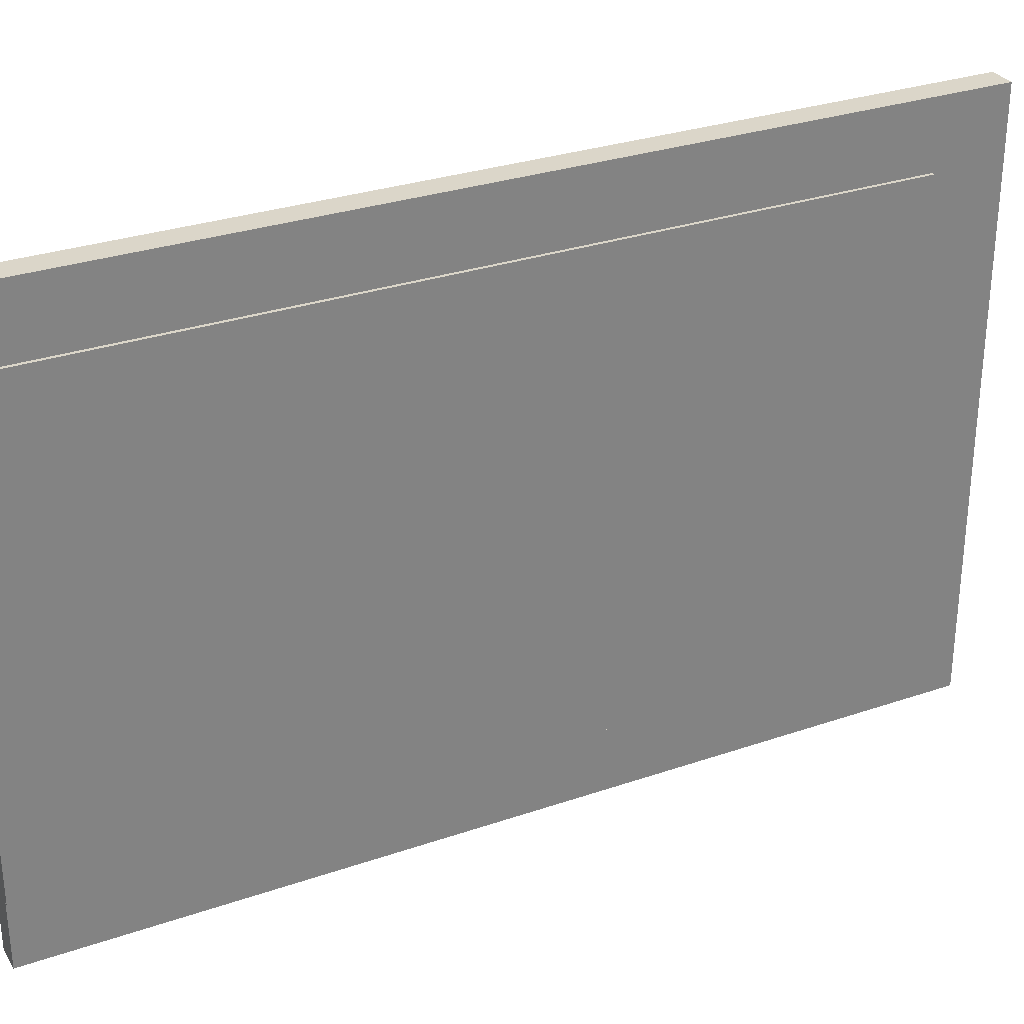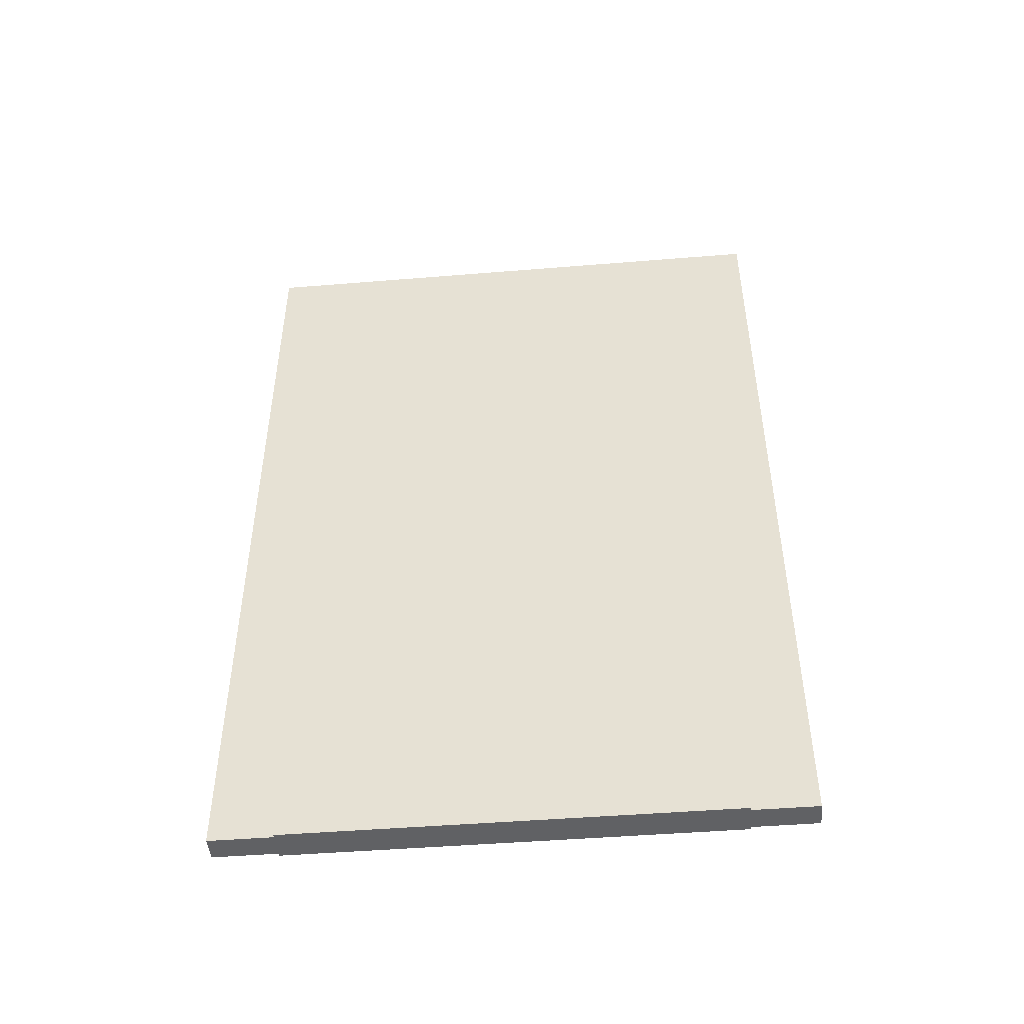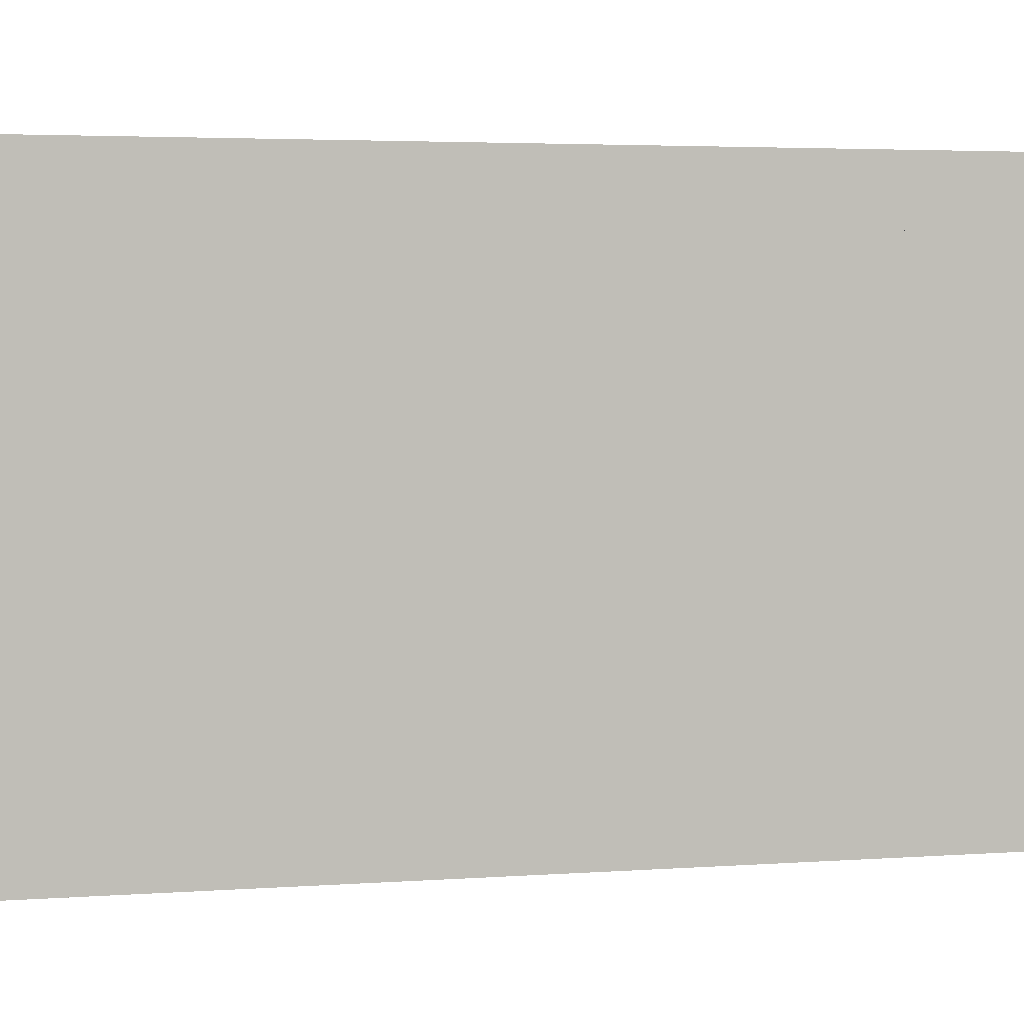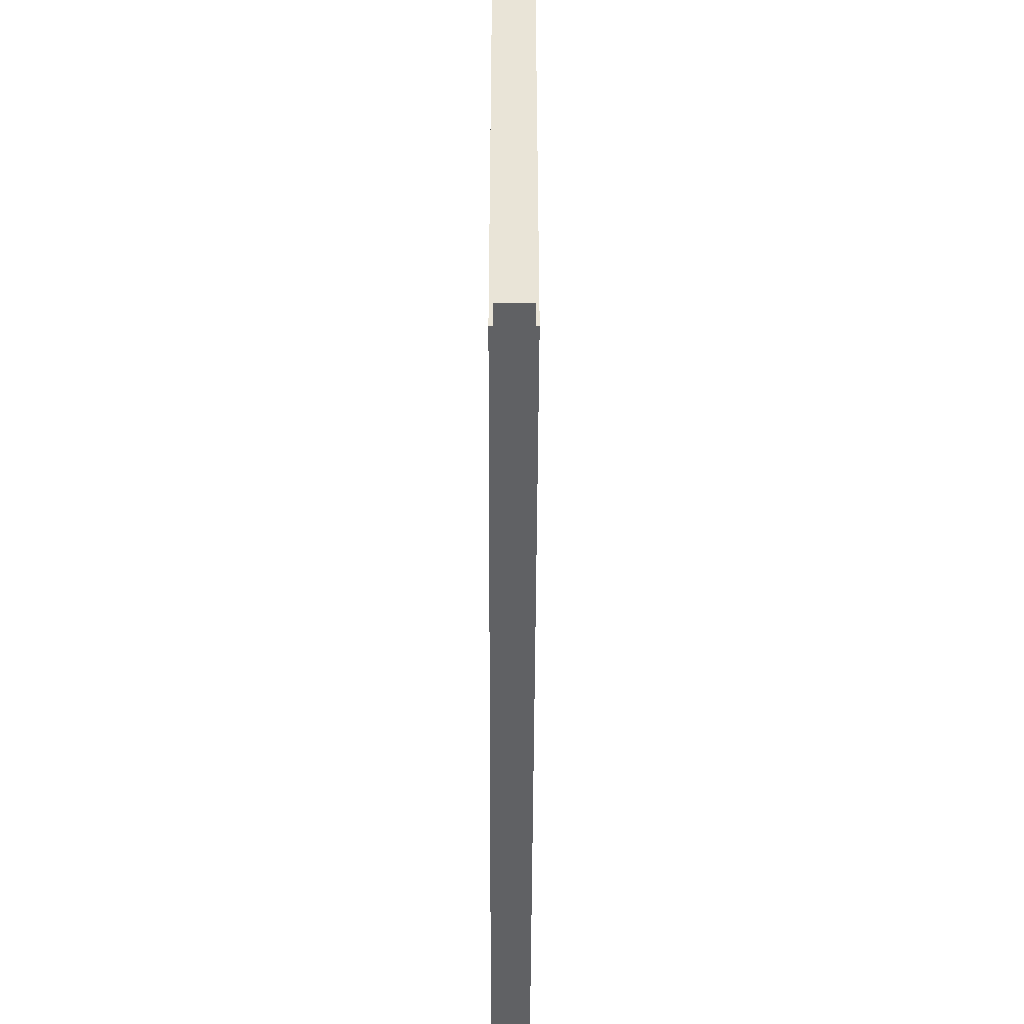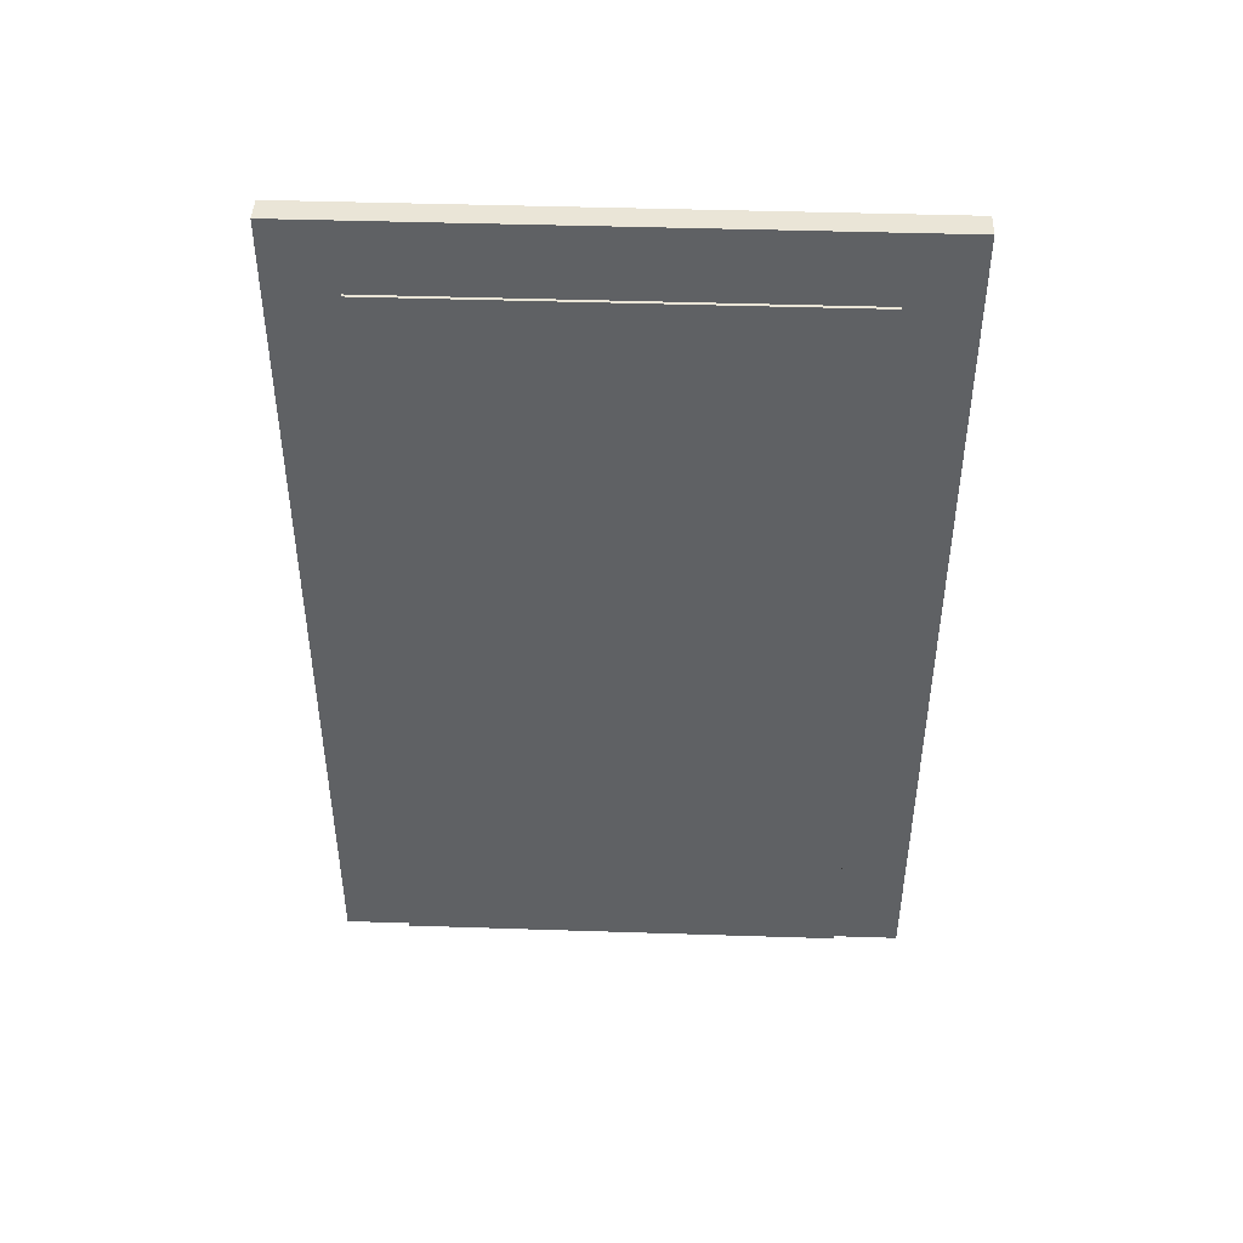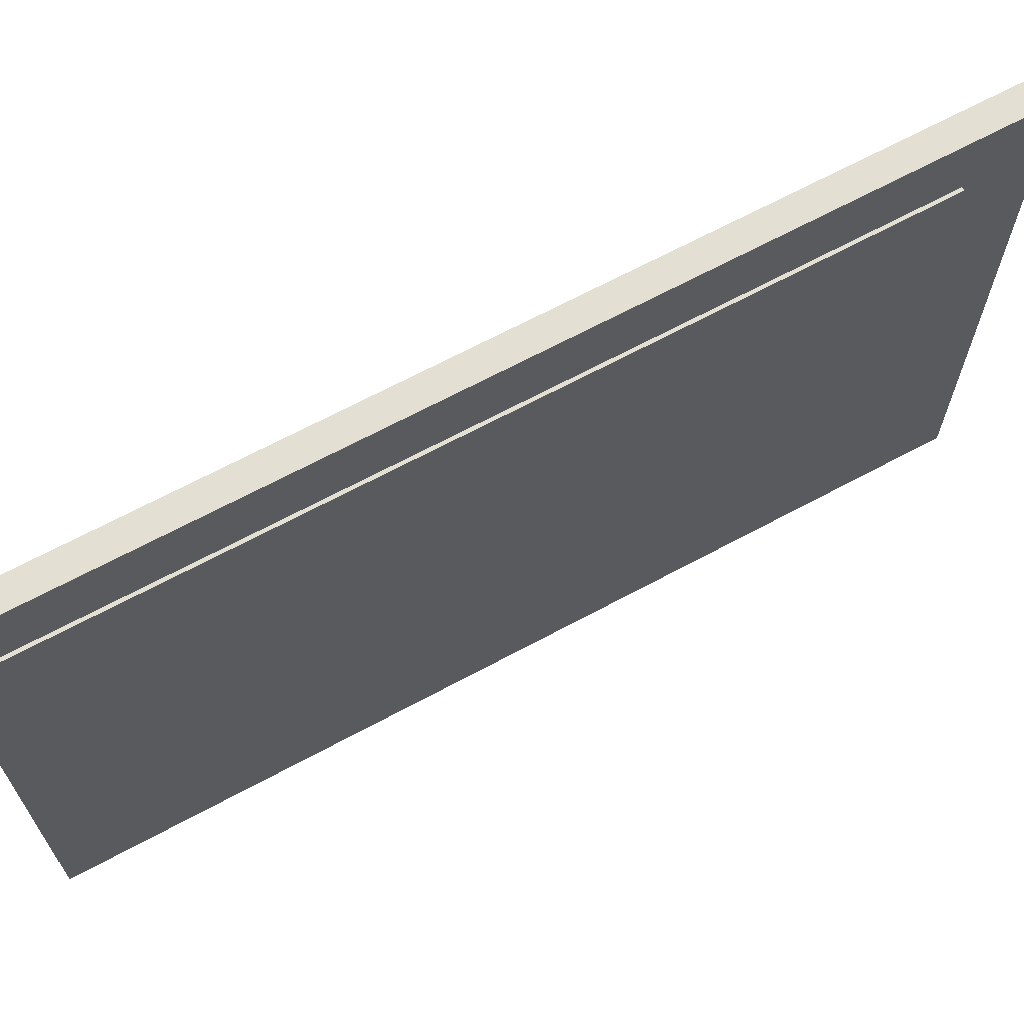
<metadata>
{"format":"obj","ext":"obj","renderer":"f3d","projection":"perspective","resolution":1024,"background":"white","views":[{"elev":29.9,"azim":63.3,"up":"+Z"},{"elev":-46.9,"azim":-84.7,"up":"+Y"},{"elev":3.9,"azim":77.1,"up":"+Z"},{"elev":-46.9,"azim":179.8,"up":"+Z"},{"elev":44.2,"azim":92.2,"up":"+Y"},{"elev":66.9,"azim":61.6,"up":"+Z"}]}
</metadata>
<code>
v  -1.41 0 19.56
v  -1.41 0 -19.56
v  1.41 0 -19.56
v  1.41 0 19.56
v  -1.41 70.72 19.56
v  1.41 70.72 19.56
v  1.41 70.72 -19.56
v  -1.41 70.72 -19.56
g Door
f 1 2 3 4
f 5 6 7 8
f 1 4 6 5
f 4 3 7 6
f 3 2 8 7
f 2 1 5 8
v  -1.127 76.86 25.24
v  1.127 76.86 25.24
v  1.127 76.86 -25.24
v  -1.127 76.86 -25.24
v  1.127 0 25.24
v  -1.127 0 25.24
v  -1.127 0 -25.24
v  1.127 0 -25.24
v  1.127 0 -19.56
v  -1.127 0 -19.56
v  -1.127 0 19.56
v  1.127 0 19.56
v  -1.127 70.72 19.56
v  1.127 70.72 19.56
v  1.127 70.72 -19.56
v  -1.127 70.72 -19.56
g Frame
f 9 10 11 12
f 13 10 9 14
f 15 12 11 16
f 17 18 15 16
f 19 20 13 14
f 21 19 14 9
f 22 10 13 20
f 23 24 18 17
f 23 22 21 24
f 21 22 20 19
f 24 12 15 18
f 24 21 9 12
f 16 11 23 17
f 10 22 23 11

</code>
